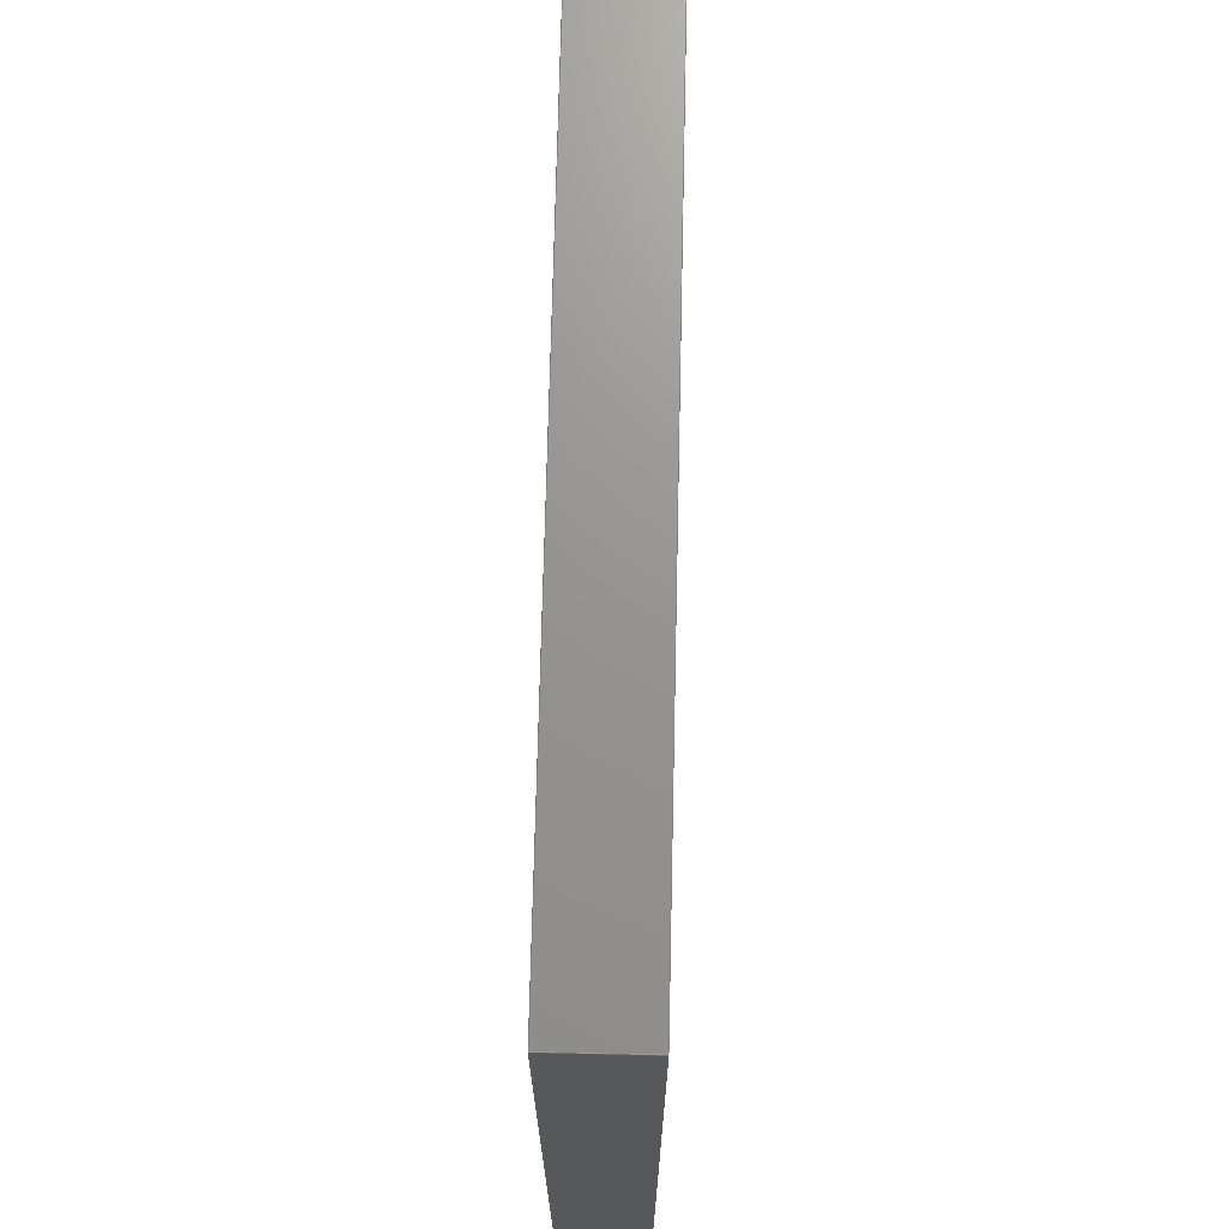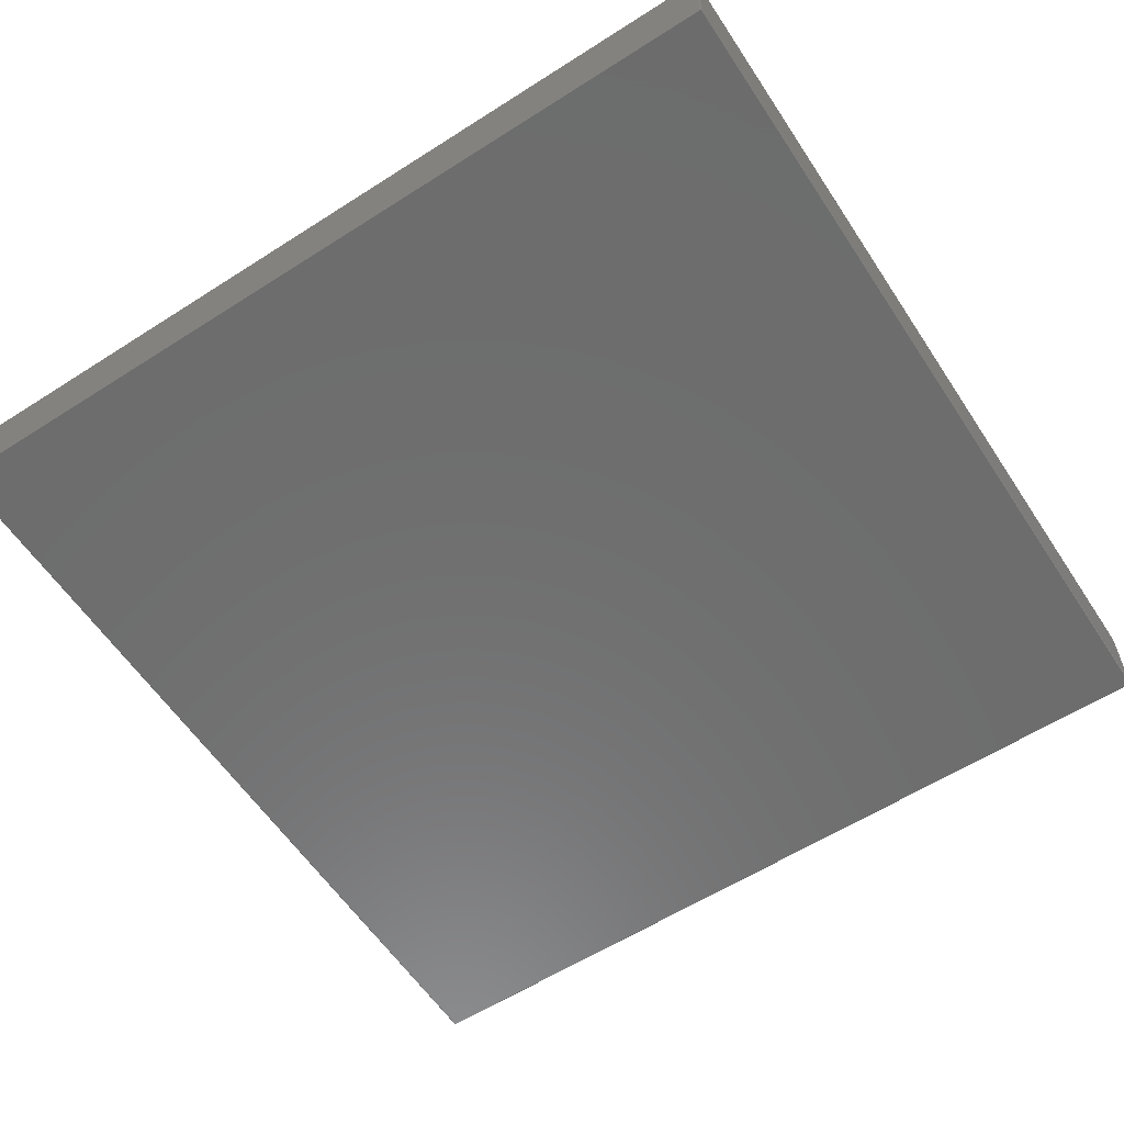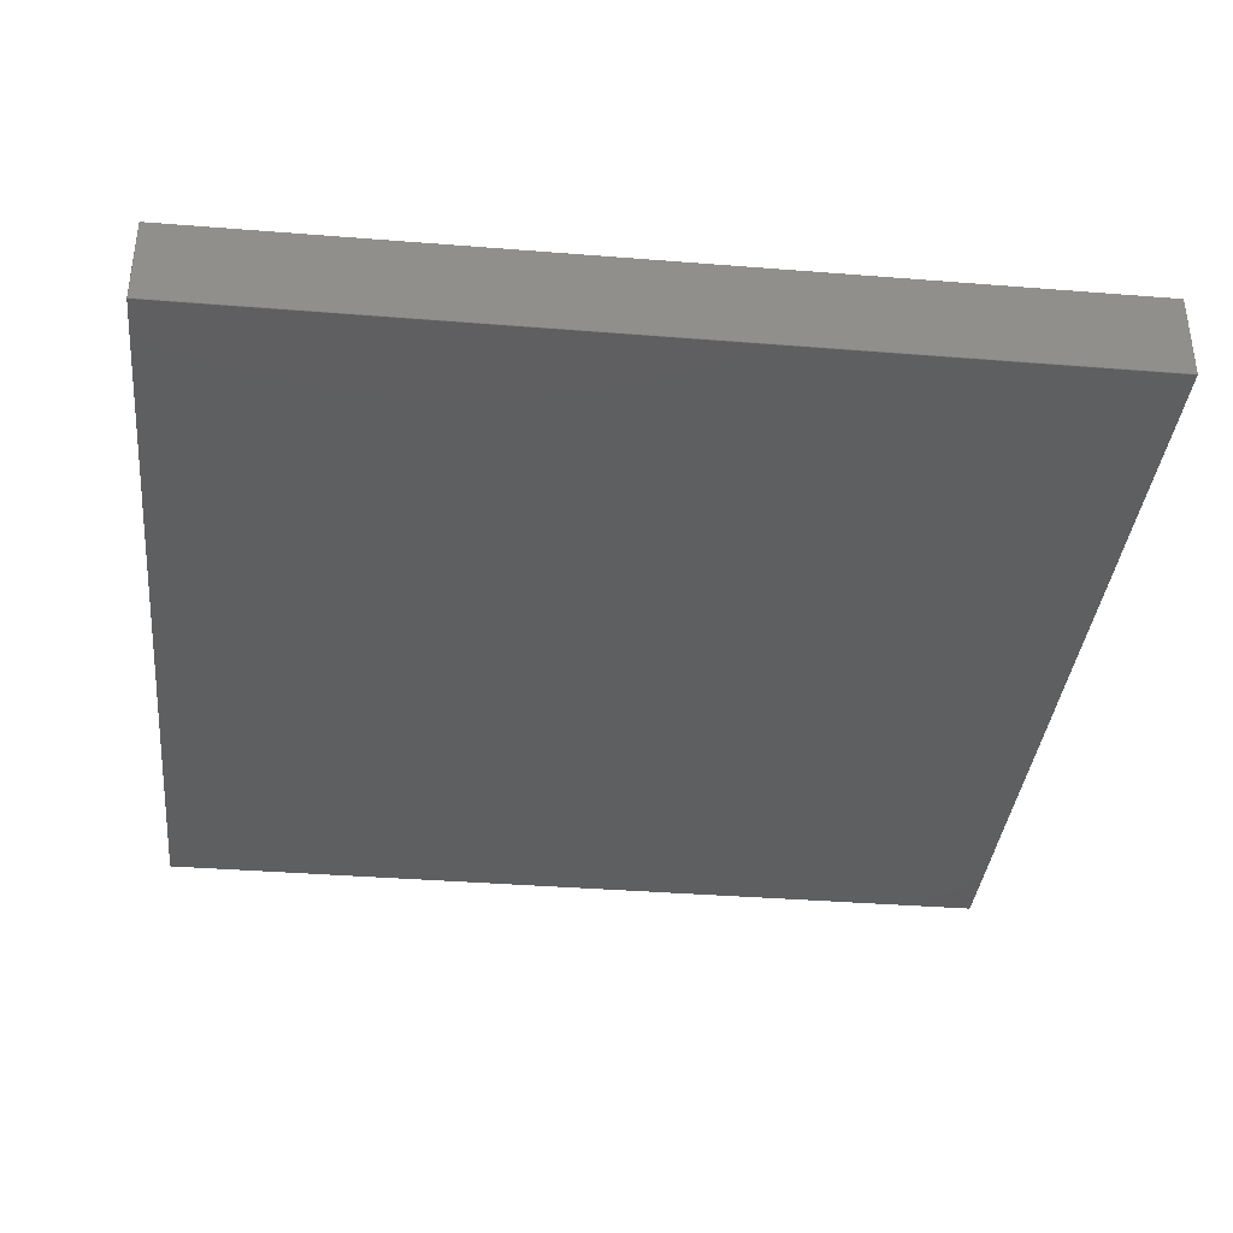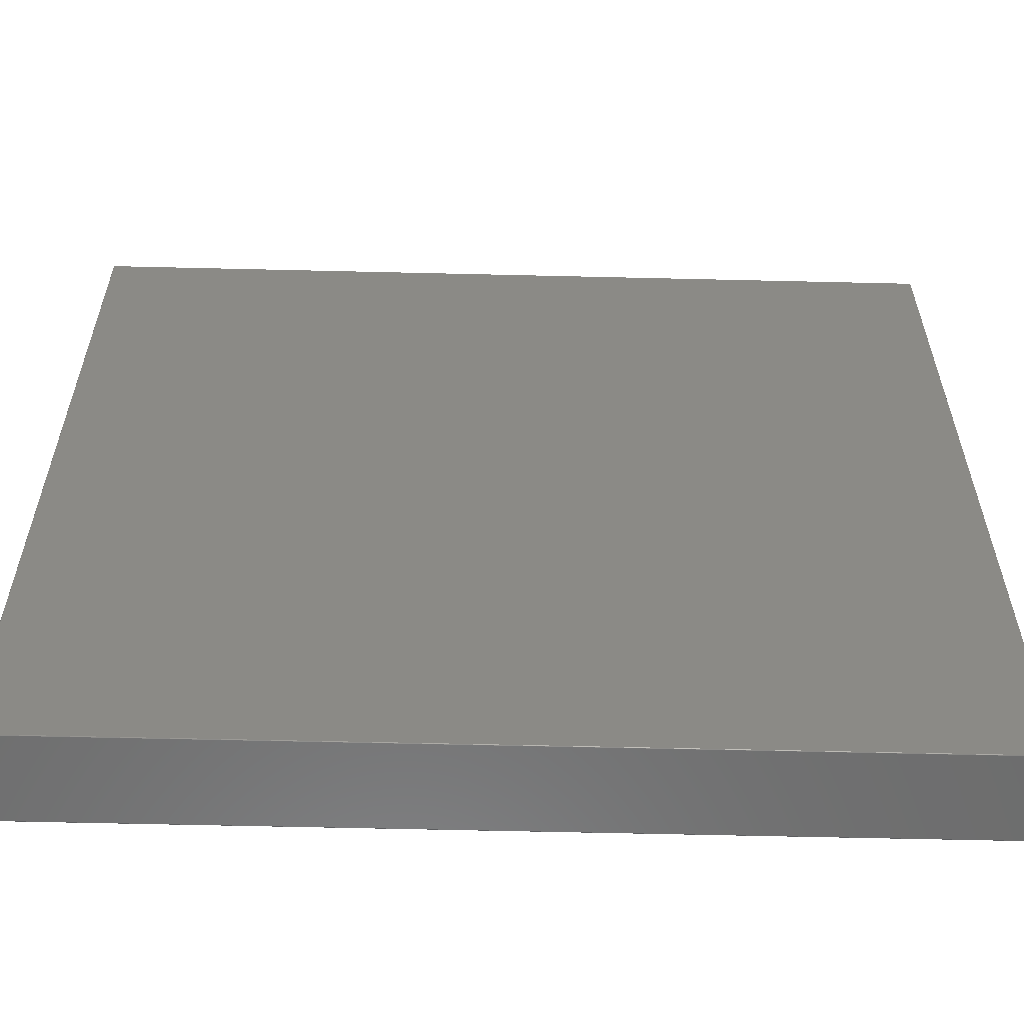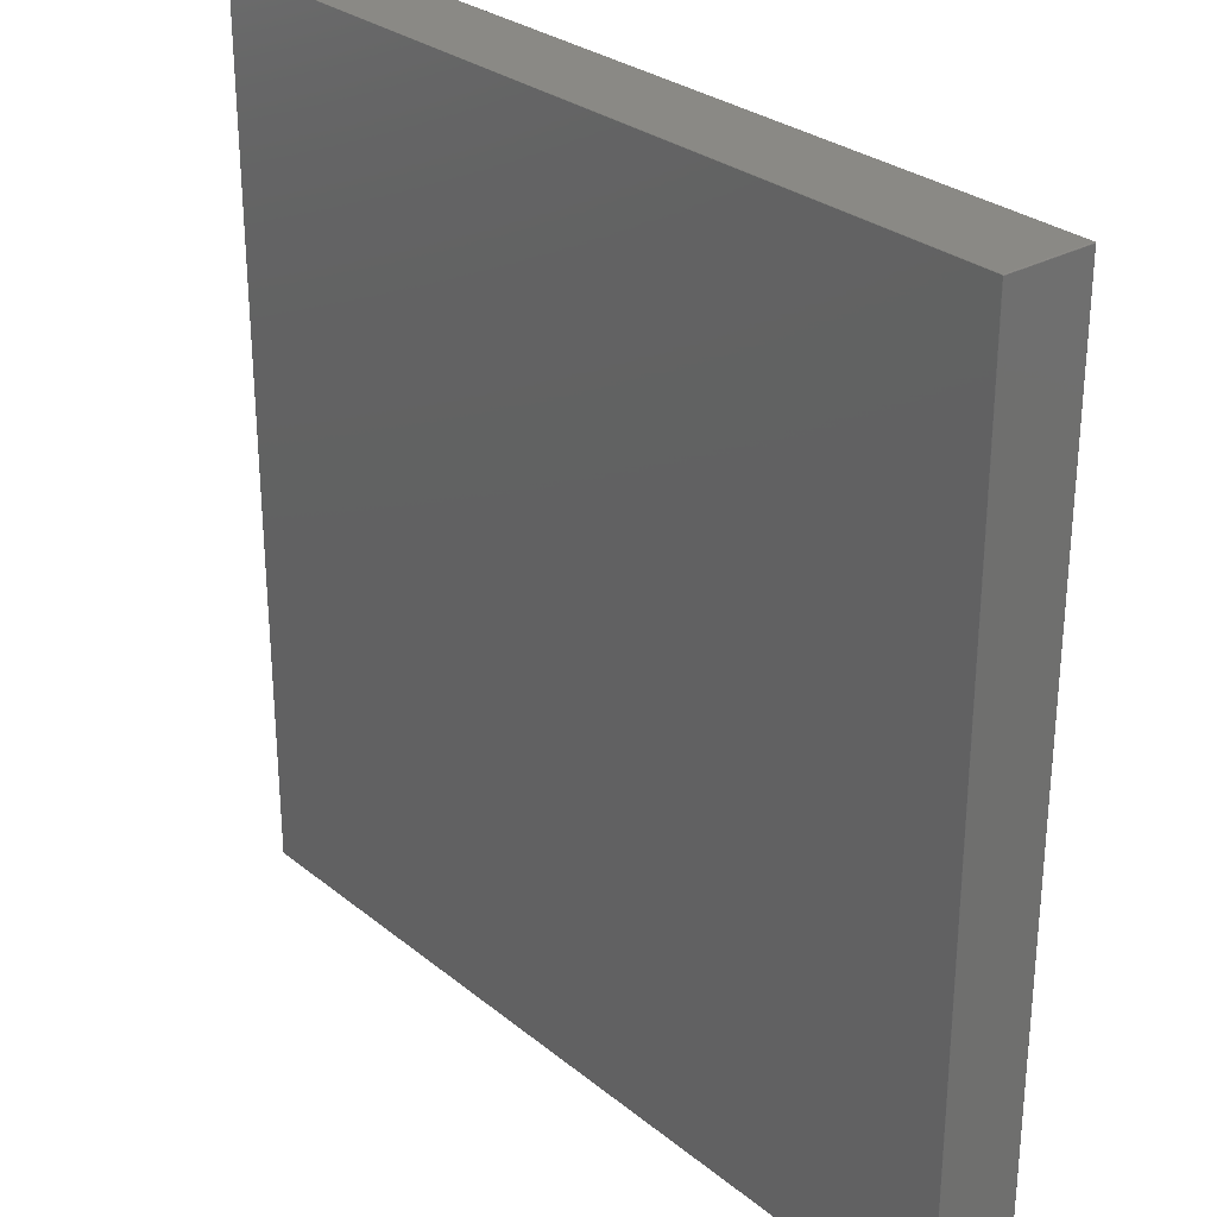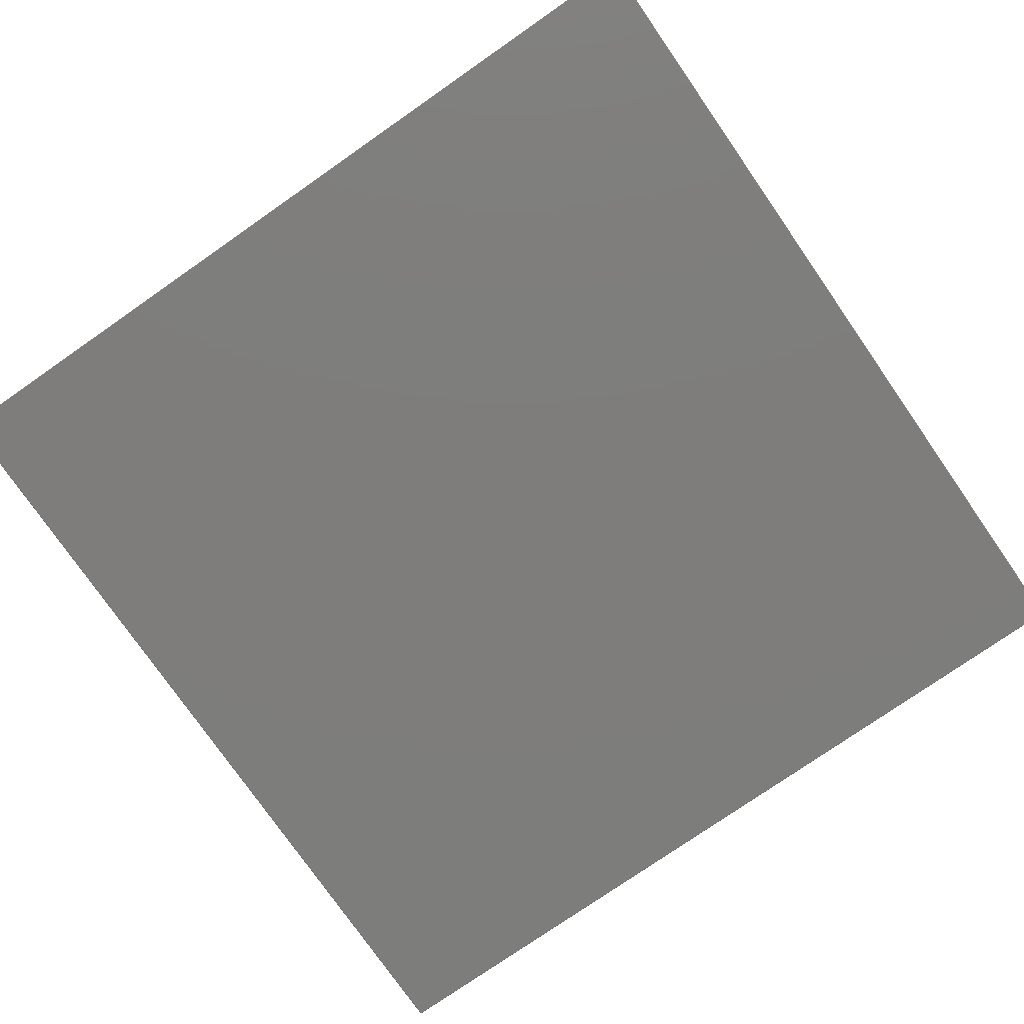
<metadata>
{"format":"stl","ext":"stl","renderer":"f3d","projection":"perspective","resolution":1024,"background":"white","views":[{"elev":70.8,"azim":91.3,"up":"+Y"},{"elev":-59.3,"azim":-146.7,"up":"+Z"},{"elev":-36.9,"azim":-5.9,"up":"+Z"},{"elev":-59.3,"azim":178.6,"up":"+Y"},{"elev":28.7,"azim":-130.0,"up":"+Y"},{"elev":-77.1,"azim":34.8,"up":"+Z"}]}
</metadata>
<code>
# stl→obj: 96 verts, 188 faces
v 4.995 -4.985 -0.4876
v 4.992 4.985 -0.4921
v 4.995 4.985 -0.4876
v 4.991 4.989 -0.4921
v 4.991 4.989 0.4921
v 4.989 4.991 0.4921
v 4.987 4.986 0.4947
v -4.992 4.985 0.4921
v -4.995 -4.985 0.4876
v -4.992 -4.985 0.4921
v -4.989 4.991 0.4921
v -4.985 4.988 0.4947
v -4.985 4.992 0.4921
v 4.985 -4.992 0.4921
v 4.985 -4.988 0.4947
v -4.985 -4.992 0.4921
v 4.985 4.992 0.4921
v 4.985 4.988 0.4947
v 4.995 4.985 0.4876
v 4.993 4.99 0.4876
v 4.988 4.985 -0.4947
v 4.985 4.995 0.4876
v 4.99 4.993 -0.4876
v 4.985 4.995 -0.4876
v 4.99 4.993 0.4876
v 4.988 4.985 0.4947
v -4.995 4.985 0.4876
v 4.989 4.991 -0.4921
v -4.986 4.987 0.4947
v -4.991 -4.989 0.4921
v 4.993 4.99 -0.4876
v -4.988 4.985 0.4947
v -4.987 4.986 0.4947
v -4.995 4.985 -0.4876
v -4.993 4.99 0.4876
v -4.991 4.989 0.4921
v -4.99 4.993 0.4876
v -4.993 -4.99 0.4876
v 4.985 4.992 -0.4921
v -4.985 4.995 -0.4876
v -4.985 -4.995 0.4876
v 4.985 -4.995 -0.4876
v 4.985 -4.995 0.4876
v -4.988 -4.985 0.4947
v 4.986 4.987 -0.4947
v 4.992 -4.985 0.4921
v 4.995 -4.985 0.4876
v 4.991 -4.989 -0.4921
v 4.988 -4.985 -0.4947
v 4.992 -4.985 -0.4921
v -4.985 -4.988 0.4947
v -4.989 -4.991 0.4921
v 4.989 -4.991 0.4921
v 4.986 -4.987 0.4947
v -4.985 4.995 0.4876
v 4.985 -4.992 -0.4921
v 4.989 -4.991 -0.4921
v -4.986 -4.987 0.4947
v -4.992 -4.985 -0.4921
v -4.988 -4.985 -0.4947
v -4.991 -4.989 -0.4921
v 4.99 -4.993 0.4876
v 4.99 -4.993 -0.4876
v -4.987 -4.986 0.4947
v -4.993 4.99 -0.4876
v -4.985 4.992 -0.4921
v 4.985 4.988 -0.4947
v -4.995 -4.985 -0.4876
v -4.993 -4.99 -0.4876
v -4.99 -4.993 0.4876
v 4.992 4.985 0.4921
v 4.987 -4.986 -0.4947
v 4.986 -4.987 -0.4947
v 4.986 4.987 0.4947
v -4.988 4.985 -0.4947
v -4.989 4.991 -0.4921
v -4.99 4.993 -0.4876
v -4.986 -4.987 -0.4947
v -4.985 -4.988 -0.4947
v -4.985 4.988 -0.4947
v -4.986 4.987 -0.4947
v -4.989 -4.991 -0.4921
v -4.987 -4.986 -0.4947
v 4.987 4.986 -0.4947
v -4.985 -4.995 -0.4876
v -4.99 -4.993 -0.4876
v 4.993 -4.99 0.4876
v 4.993 -4.99 -0.4876
v 4.991 -4.989 0.4921
v 4.988 -4.985 0.4947
v -4.985 -4.992 -0.4921
v -4.991 4.989 -0.4921
v -4.992 4.985 -0.4921
v 4.985 -4.988 -0.4947
v 4.987 -4.986 0.4947
v -4.987 4.986 -0.4947
f 1 2 3
f 3 2 4
f 5 6 7
f 8 9 10
f 11 12 13
f 14 15 16
f 17 12 18
f 5 19 20
f 4 2 21
f 22 23 24
f 25 6 20
f 26 5 7
f 27 9 8
f 28 23 4
f 11 29 12
f 10 9 30
f 31 23 20
f 32 29 33
f 34 9 27
f 35 36 37
f 30 9 38
f 24 23 28
f 24 39 40
f 28 39 24
f 41 42 43
f 30 44 10
f 17 6 22
f 4 45 28
f 19 46 47
f 48 49 50
f 16 51 52
f 15 53 54
f 24 55 22
f 22 55 17
f 20 6 5
f 22 6 25
f 27 36 35
f 42 56 57
f 52 58 30
f 59 60 61
f 62 42 63
f 8 36 27
f 64 44 30
f 35 65 27
f 17 18 6
f 51 58 52
f 40 39 66
f 28 45 67
f 4 23 31
f 17 55 13
f 3 19 1
f 68 69 9
f 70 52 38
f 32 36 8
f 33 36 32
f 26 71 5
f 1 19 47
f 31 19 3
f 72 57 73
f 71 19 5
f 6 18 74
f 7 6 74
f 58 29 64
f 7 29 26
f 49 75 21
f 40 76 77
f 40 55 24
f 40 77 55
f 33 29 36
f 13 12 17
f 78 75 79
f 80 81 76
f 67 39 28
f 78 82 83
f 67 75 80
f 21 84 4
f 31 3 4
f 20 19 31
f 36 29 11
f 59 61 68
f 70 85 41
f 86 82 85
f 43 14 41
f 51 29 58
f 71 46 19
f 44 29 32
f 47 87 1
f 88 87 63
f 47 89 87
f 90 89 46
f 55 11 13
f 37 11 55
f 1 48 50
f 2 49 21
f 25 23 22
f 20 23 25
f 55 77 37
f 91 82 79
f 77 65 37
f 66 76 40
f 76 81 92
f 93 59 34
f 84 45 4
f 42 57 63
f 93 75 59
f 38 69 70
f 94 56 79
f 48 72 49
f 41 52 70
f 16 52 41
f 86 85 70
f 43 42 62
f 64 29 44
f 38 52 30
f 1 87 88
f 41 14 16
f 14 53 15
f 30 58 64
f 71 90 46
f 26 90 71
f 89 53 87
f 85 42 41
f 50 2 1
f 50 49 2
f 88 48 1
f 48 57 72
f 92 75 93
f 83 75 78
f 68 9 34
f 68 61 69
f 37 65 35
f 27 65 34
f 57 56 94
f 76 92 77
f 83 82 61
f 66 80 76
f 9 69 38
f 34 59 68
f 85 82 91
f 70 69 86
f 39 80 66
f 45 75 67
f 46 89 47
f 10 32 8
f 87 53 62
f 63 87 62
f 44 32 10
f 16 15 51
f 62 53 43
f 95 29 54
f 67 80 39
f 80 75 81
f 18 29 74
f 37 36 11
f 65 92 34
f 77 92 65
f 73 75 72
f 61 60 83
f 79 56 91
f 73 57 94
f 88 57 48
f 63 57 88
f 81 75 96
f 92 81 96
f 74 29 7
f 12 29 18
f 54 29 15
f 15 29 51
f 95 89 90
f 43 53 14
f 90 29 95
f 26 29 90
f 94 75 73
f 34 92 93
f 79 75 94
f 72 75 49
f 96 75 92
f 79 82 78
f 60 75 83
f 59 75 60
f 85 56 42
f 91 56 85
f 95 53 89
f 54 53 95
f 69 82 86
f 61 82 69
f 84 75 45
f 21 75 84

</code>
